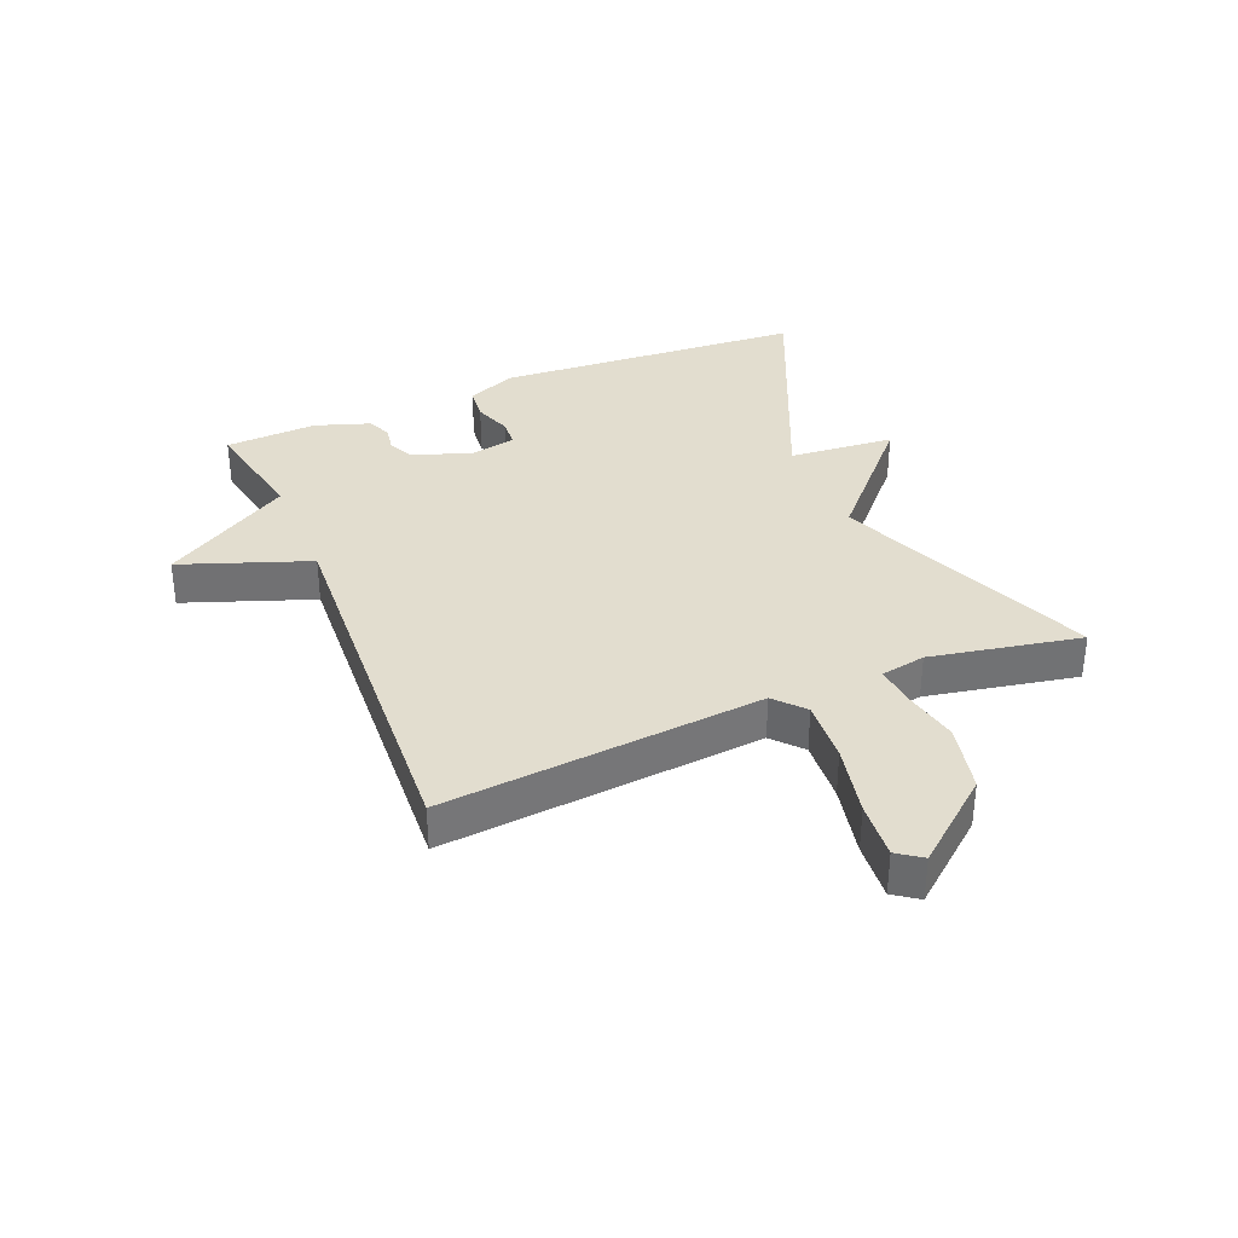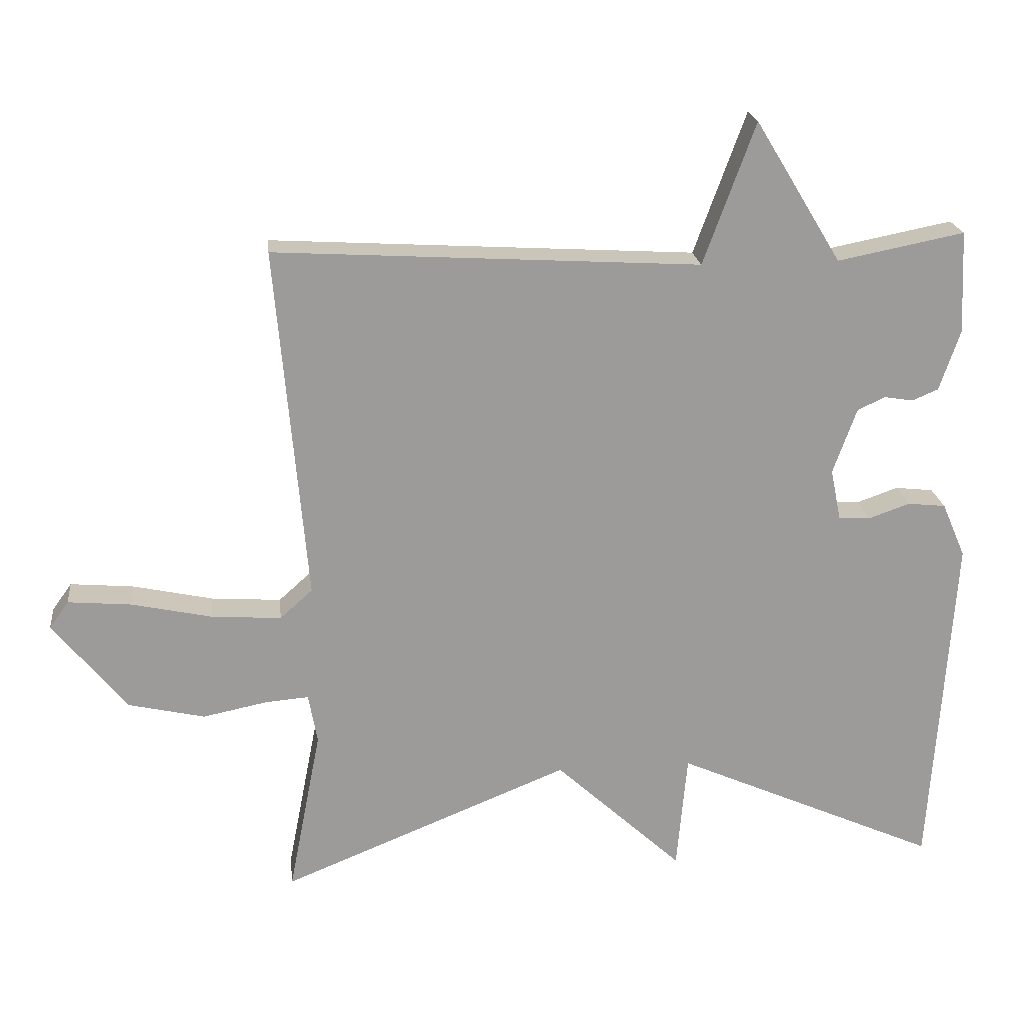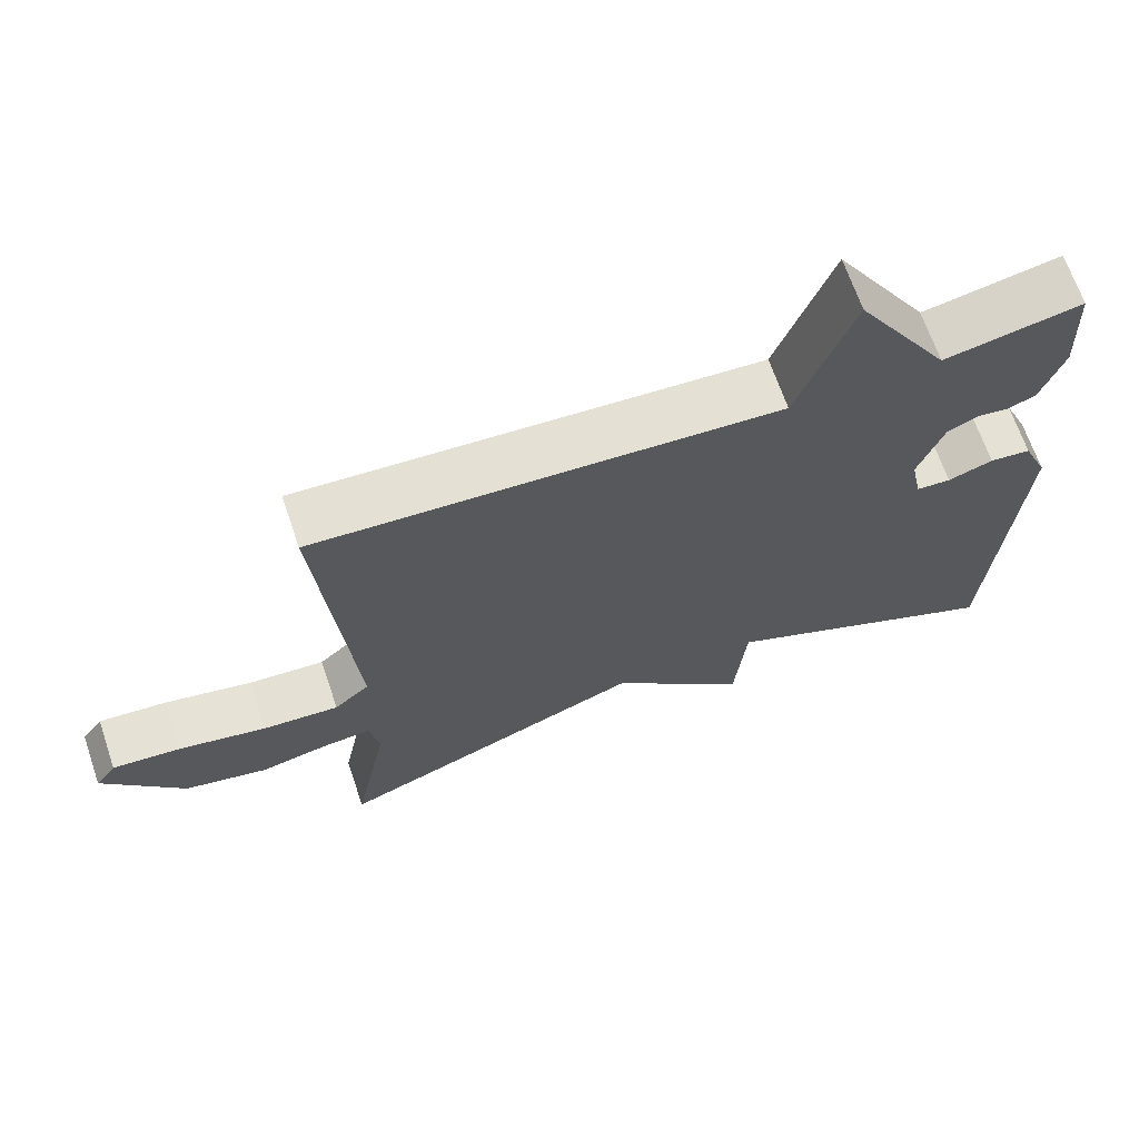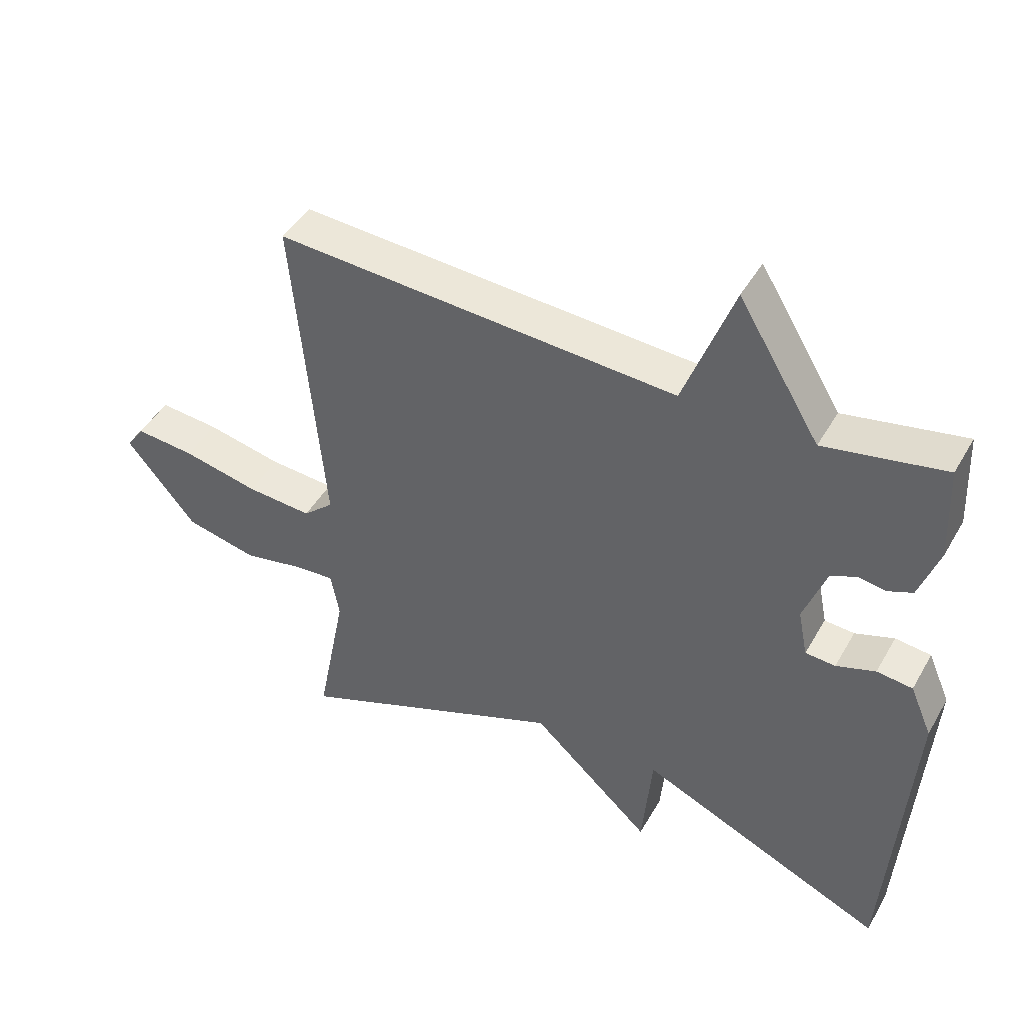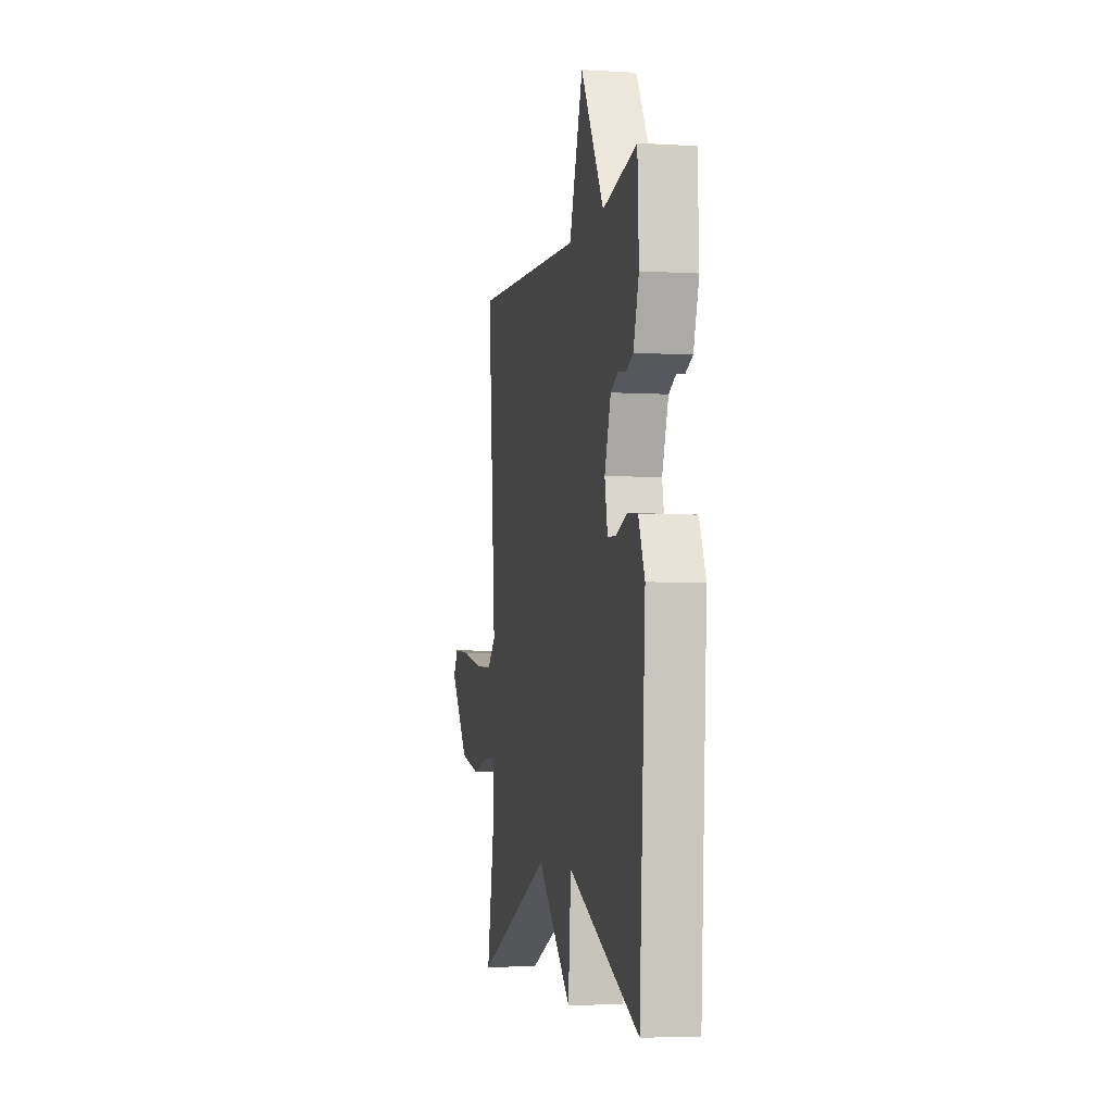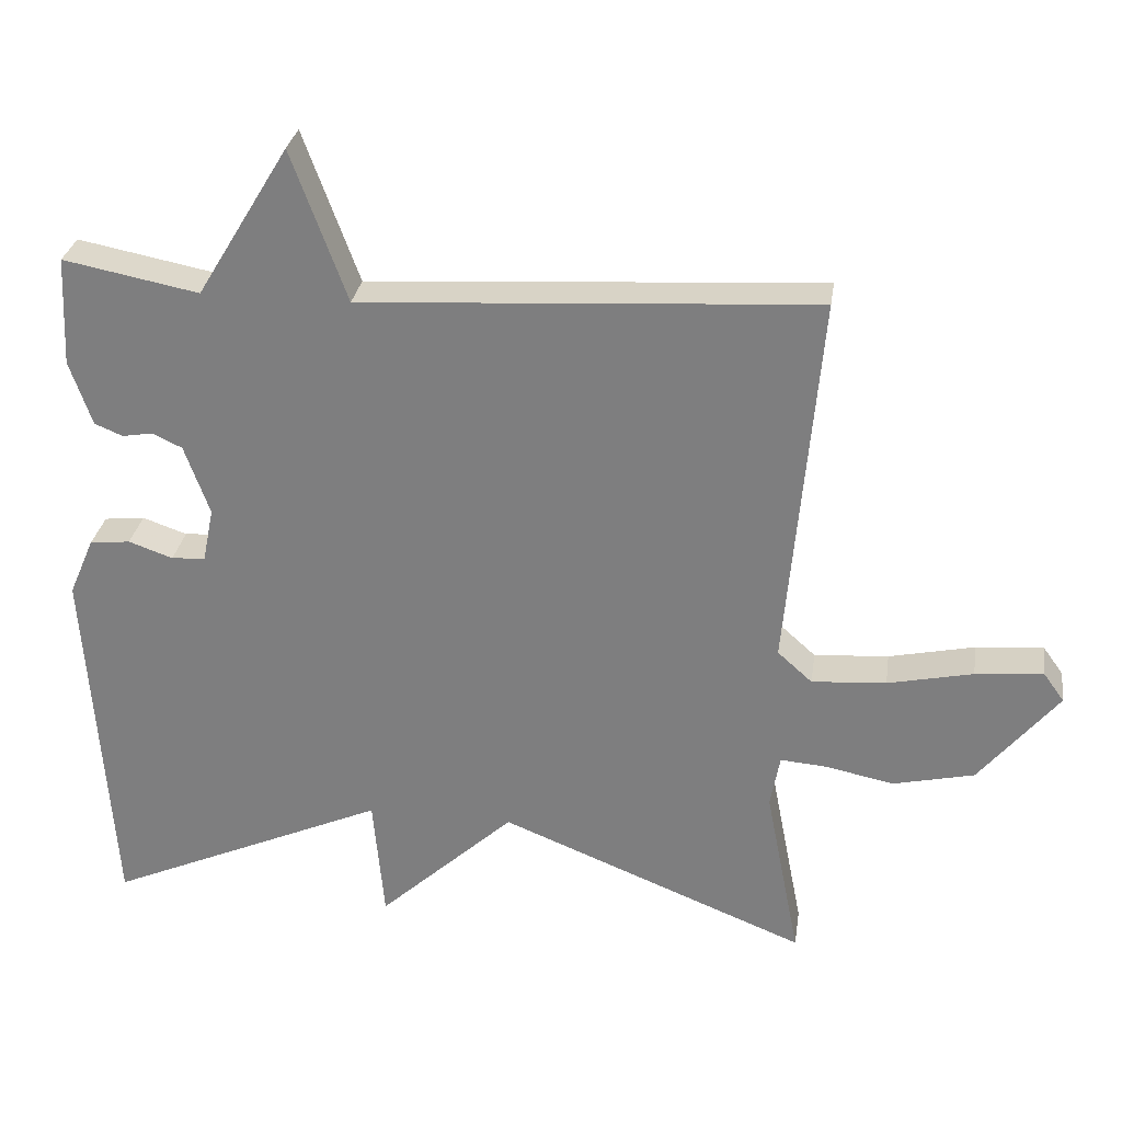
<metadata>
{"format":"obj","ext":"obj","renderer":"f3d","projection":"perspective","resolution":1024,"background":"white","views":[{"elev":34.9,"azim":67.4,"up":"+Y"},{"elev":20.6,"azim":173.5,"up":"+Z"},{"elev":67.4,"azim":161.1,"up":"+Z"},{"elev":45.4,"azim":-151.7,"up":"+Z"},{"elev":-4.7,"azim":-101.1,"up":"+Z"},{"elev":29.3,"azim":8.4,"up":"+Z"}]}
</metadata>
<code>
v -0.5 0.07 0.5
v -0.316 0.07 0.464
v -0.191 0.07 0.669
v -0.116 0.07 0.464
v 0.5 0.07 0.5
v 0.455 0.07 -0.014
v 0.502 0.07 -0.056
v 0.603 0.07 -0.049
v 0.719 0.07 -0.024
v 0.811 0.07 -0.016
v 0.839 0.07 -0.055
v 0.732 0.07 -0.186
v 0.622 0.07 -0.211
v 0.528 0.07 -0.192
v 0.466 0.07 -0.187
v 0.453 0.07 -0.259
v 0.5 0.07 -0.5
v 0.082 0.07 -0.331
v -0.103 0.07 -0.501
v -0.118 0.07 -0.331
v -0.5 0.07 -0.5
v -0.533 0.07 0
v -0.499 0.07 0.079
v -0.444 0.07 0.085
v -0.384 0.07 0.064
v -0.338 0.07 0.067
v -0.323 0.07 0.141
v -0.357 0.07 0.236
v -0.397 0.07 0.255
v -0.439 0.07 0.248
v -0.477 0.07 0.264
v -0.507 0.07 0.352
v -0.5 0 0.5
v -0.316 0 0.464
v -0.191 0 0.669
v -0.116 0 0.464
v 0.5 0 0.5
v 0.455 0 -0.014
v 0.502 0 -0.056
v 0.603 0 -0.049
v 0.719 0 -0.024
v 0.811 0 -0.016
v 0.839 0 -0.055
v 0.732 0 -0.186
v 0.622 0 -0.211
v 0.528 0 -0.192
v 0.466 0 -0.187
v 0.453 0 -0.259
v 0.5 0 -0.5
v 0.082 0 -0.331
v -0.103 0 -0.501
v -0.118 0 -0.331
v -0.5 0 -0.5
v -0.533 0 0
v -0.499 0 0.079
v -0.444 0 0.085
v -0.384 0 0.064
v -0.338 0 0.067
v -0.323 0 0.141
v -0.357 0 0.236
v -0.397 0 0.255
v -0.439 0 0.248
v -0.477 0 0.264
v -0.507 0 0.352
f 32 1 2
f 31 32 2
f 30 31 2
f 29 30 2
f 2 3 4
f 29 2 4
f 28 29 4
f 4 5 6
f 28 4 6
f 27 28 6
f 26 27 6 7
f 25 26 7
f 23 24 25
f 22 23 25
f 21 22 25
f 20 21 25
f 20 25 7
f 18 19 20
f 18 20 7 8
f 16 17 18
f 15 16 18
f 8 9 10
f 18 8 10
f 15 18 10
f 10 11 12
f 15 10 12
f 14 15 12
f 12 13 14
f 34 33 64
f 34 64 63
f 34 63 62
f 34 62 61
f 36 35 34
f 36 34 61
f 36 61 60
f 38 37 36
f 38 36 60
f 38 60 59
f 39 38 59 58
f 39 58 57
f 57 56 55
f 57 55 54
f 57 54 53
f 57 53 52
f 39 57 52
f 52 51 50
f 40 39 52 50
f 50 49 48
f 50 48 47
f 42 41 40
f 42 40 50
f 42 50 47
f 44 43 42
f 44 42 47
f 44 47 46
f 46 45 44
f 1 33 34 2
f 2 34 35 3
f 3 35 36 4
f 4 36 37 5
f 5 37 38 6
f 6 38 39 7
f 7 39 40 8
f 8 40 41 9
f 9 41 42 10
f 10 42 43 11
f 11 43 44 12
f 12 44 45 13
f 13 45 46 14
f 14 46 47 15
f 15 47 48 16
f 16 48 49 17
f 17 49 50 18
f 18 50 51 19
f 19 51 52 20
f 20 52 53 21
f 21 53 54 22
f 22 54 55 23
f 23 55 56 24
f 24 56 57 25
f 25 57 58 26
f 26 58 59 27
f 27 59 60 28
f 28 60 61 29
f 29 61 62 30
f 30 62 63 31
f 31 63 64 32
f 32 64 33 1

</code>
